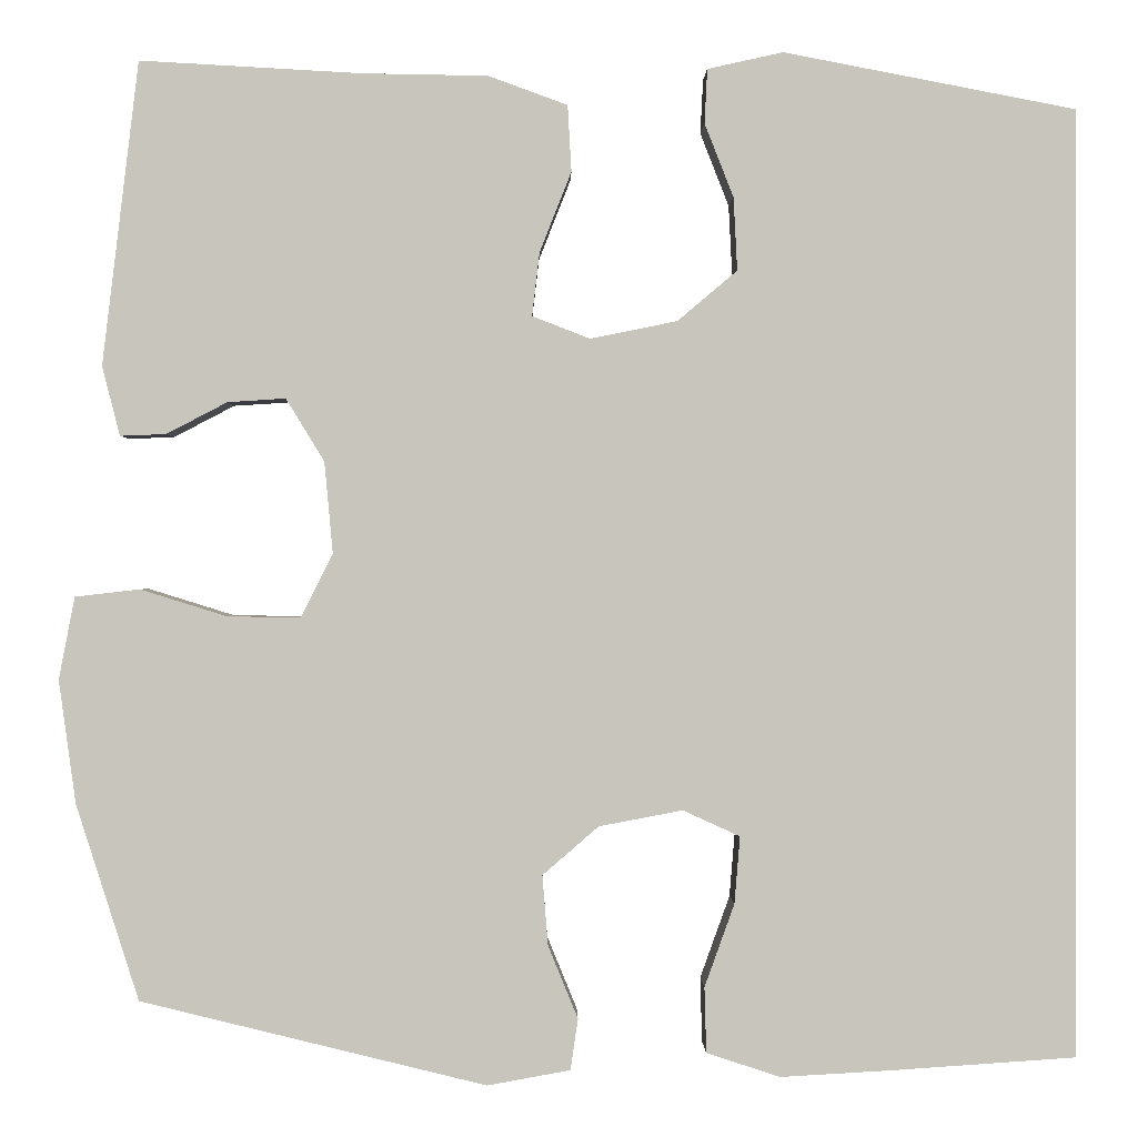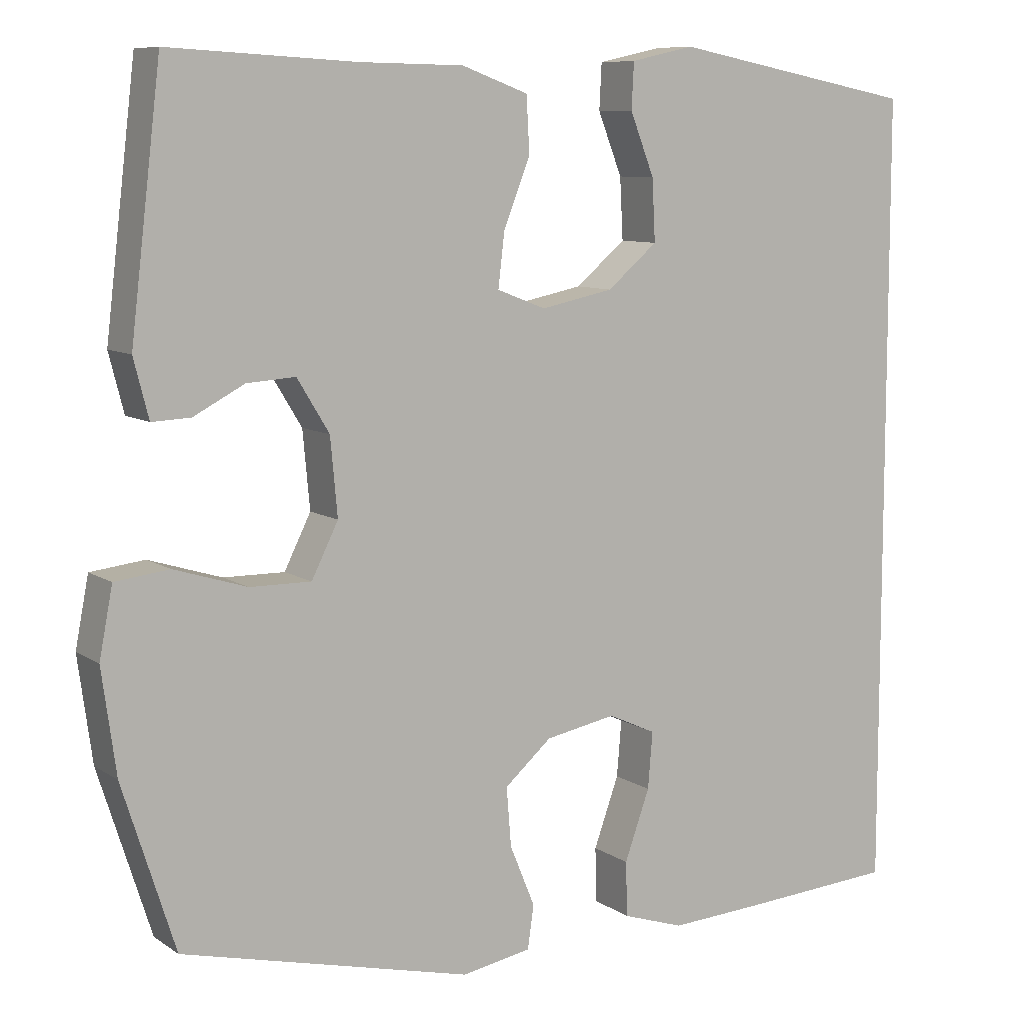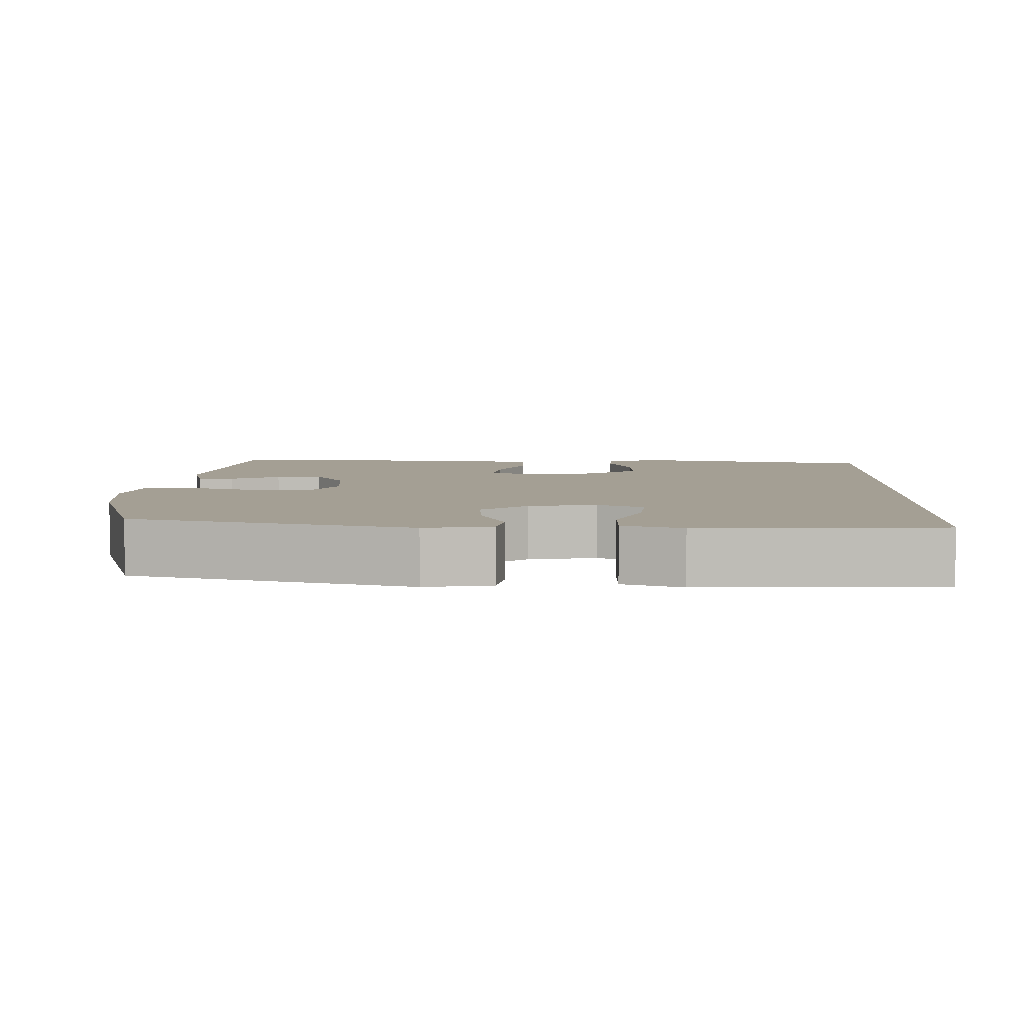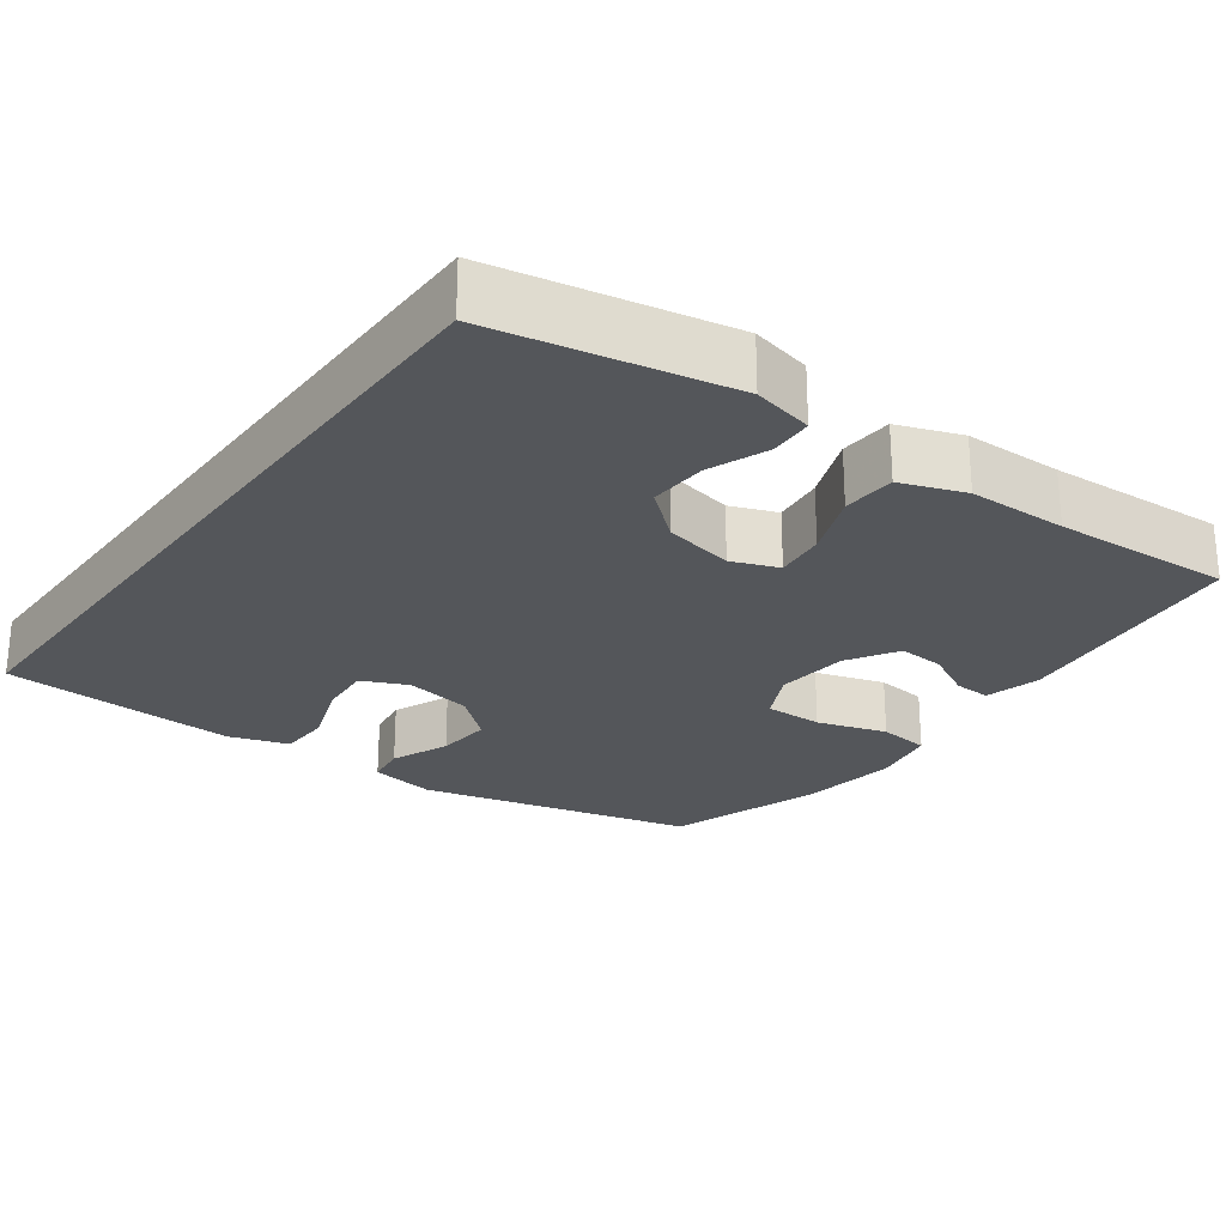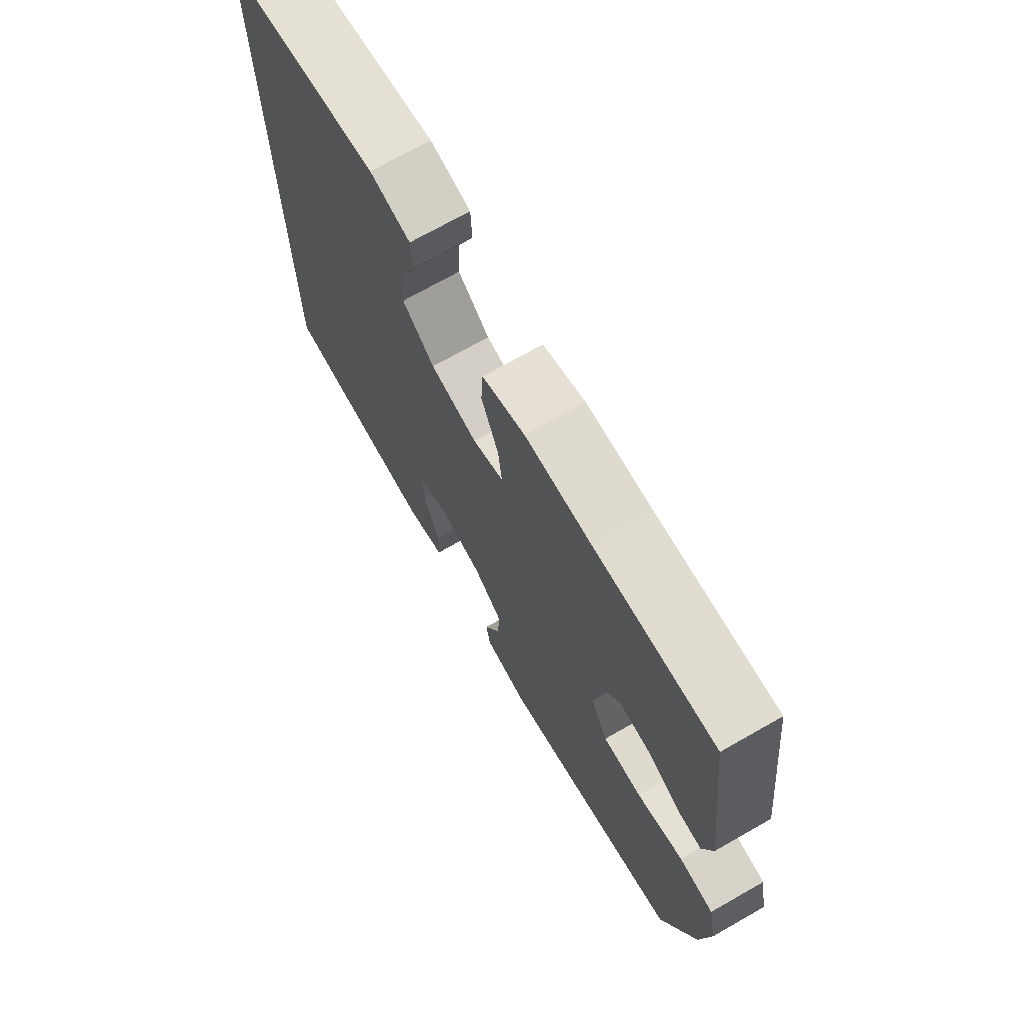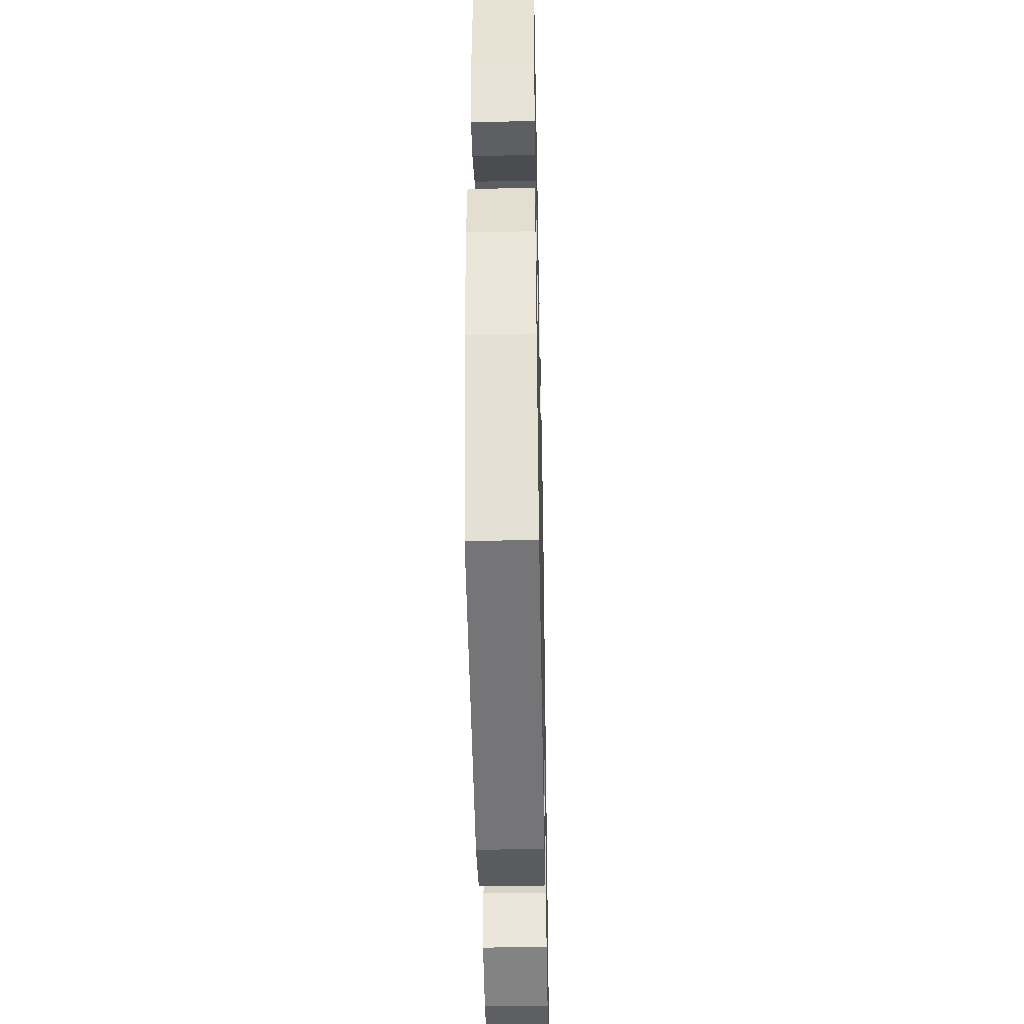
<metadata>
{"format":"obj","ext":"obj","renderer":"f3d","projection":"perspective","resolution":1024,"background":"white","views":[{"elev":0.1,"azim":179.0,"up":"+Z"},{"elev":8.8,"azim":148.9,"up":"+Z"},{"elev":5.6,"azim":-177.8,"up":"+Y"},{"elev":-25.2,"azim":-36.3,"up":"+Y"},{"elev":71.8,"azim":60.4,"up":"+Z"},{"elev":-42.8,"azim":91.2,"up":"+Z"}]}
</metadata>
<code>
v -0.5 0.07 -0.563
v -0.5 0.07 0.451
v -0.186 0.07 0.511
v -0.105 0.07 0.493
v -0.102 0.07 0.435
v -0.133 0.07 0.356
v -0.137 0.07 0.278
v -0.073 0.07 0.224
v 0.02 0.07 0.205
v 0.082 0.07 0.229
v 0.074 0.07 0.297
v 0.04 0.07 0.383
v 0.044 0.07 0.454
v 0.129 0.07 0.485
v 0.261 0.07 0.487
v 0.5 0.07 0.5
v 0.539 0.07 0.175
v 0.52 0.07 0.101
v 0.471 0.07 0.103
v 0.406 0.07 0.137
v 0.344 0.07 0.141
v 0.303 0.07 0.074
v 0.294 0.07 -0.024
v 0.328 0.07 -0.092
v 0.406 0.07 -0.091
v 0.499 0.07 -0.062
v 0.568 0.07 -0.07
v 0.585 0.07 -0.158
v 0.567 0.07 -0.29
v 0.5 0.07 -0.5
v 0.13 0.07 -0.591
v 0.041 0.07 -0.575
v 0.033 0.07 -0.52
v 0.065 0.07 -0.442
v 0.071 0.07 -0.367
v 0.011 0.07 -0.315
v -0.079 0.07 -0.298
v -0.14 0.07 -0.326
v -0.134 0.07 -0.398
v -0.102 0.07 -0.487
v -0.104 0.07 -0.557
v -0.183 0.07 -0.583
v -0.306 0.07 -0.576
v -0.5 0 -0.563
v -0.5 0 0.451
v -0.186 0 0.511
v -0.105 0 0.493
v -0.102 0 0.435
v -0.133 0 0.356
v -0.137 0 0.278
v -0.073 0 0.224
v 0.02 0 0.205
v 0.082 0 0.229
v 0.074 0 0.297
v 0.04 0 0.383
v 0.044 0 0.454
v 0.129 0 0.485
v 0.261 0 0.487
v 0.5 0 0.5
v 0.539 0 0.175
v 0.52 0 0.101
v 0.471 0 0.103
v 0.406 0 0.137
v 0.344 0 0.141
v 0.303 0 0.074
v 0.294 0 -0.024
v 0.328 0 -0.092
v 0.406 0 -0.091
v 0.499 0 -0.062
v 0.568 0 -0.07
v 0.585 0 -0.158
v 0.567 0 -0.29
v 0.5 0 -0.5
v 0.13 0 -0.591
v 0.041 0 -0.575
v 0.033 0 -0.52
v 0.065 0 -0.442
v 0.071 0 -0.367
v 0.011 0 -0.315
v -0.079 0 -0.298
v -0.14 0 -0.326
v -0.134 0 -0.398
v -0.102 0 -0.487
v -0.104 0 -0.557
v -0.183 0 -0.583
v -0.306 0 -0.576
f 39 40 41 42
f 38 39 42 43
f 31 32 33 34
f 31 34 35
f 30 31 35
f 29 30 35 36
f 25 26 27 28
f 24 25 28 29
f 17 18 19 20
f 15 16 17 20
f 15 20 21
f 14 15 21 22
f 11 12 13 14
f 10 11 14 22
f 3 4 5 6
f 3 6 7
f 2 3 7
f 38 43 1 2
f 37 38 2 7
f 24 29 36 37
f 23 24 37
f 9 10 22 23
f 8 9 23 37
f 7 8 37
f 85 84 83 82
f 86 85 82 81
f 77 76 75 74
f 78 77 74
f 78 74 73
f 79 78 73 72
f 71 70 69 68
f 72 71 68 67
f 63 62 61 60
f 63 60 59 58
f 64 63 58
f 65 64 58 57
f 57 56 55 54
f 65 57 54 53
f 49 48 47 46
f 50 49 46
f 50 46 45
f 45 44 86 81
f 50 45 81 80
f 80 79 72 67
f 80 67 66
f 66 65 53 52
f 80 66 52 51
f 80 51 50
f 1 44 45 2
f 2 45 46 3
f 3 46 47 4
f 4 47 48 5
f 5 48 49 6
f 6 49 50 7
f 7 50 51 8
f 8 51 52 9
f 9 52 53 10
f 10 53 54 11
f 11 54 55 12
f 12 55 56 13
f 13 56 57 14
f 14 57 58 15
f 15 58 59 16
f 16 59 60 17
f 17 60 61 18
f 18 61 62 19
f 19 62 63 20
f 20 63 64 21
f 21 64 65 22
f 22 65 66 23
f 23 66 67 24
f 24 67 68 25
f 25 68 69 26
f 26 69 70 27
f 27 70 71 28
f 28 71 72 29
f 29 72 73 30
f 30 73 74 31
f 31 74 75 32
f 32 75 76 33
f 33 76 77 34
f 34 77 78 35
f 35 78 79 36
f 36 79 80 37
f 37 80 81 38
f 38 81 82 39
f 39 82 83 40
f 40 83 84 41
f 41 84 85 42
f 42 85 86 43
f 43 86 44 1

</code>
